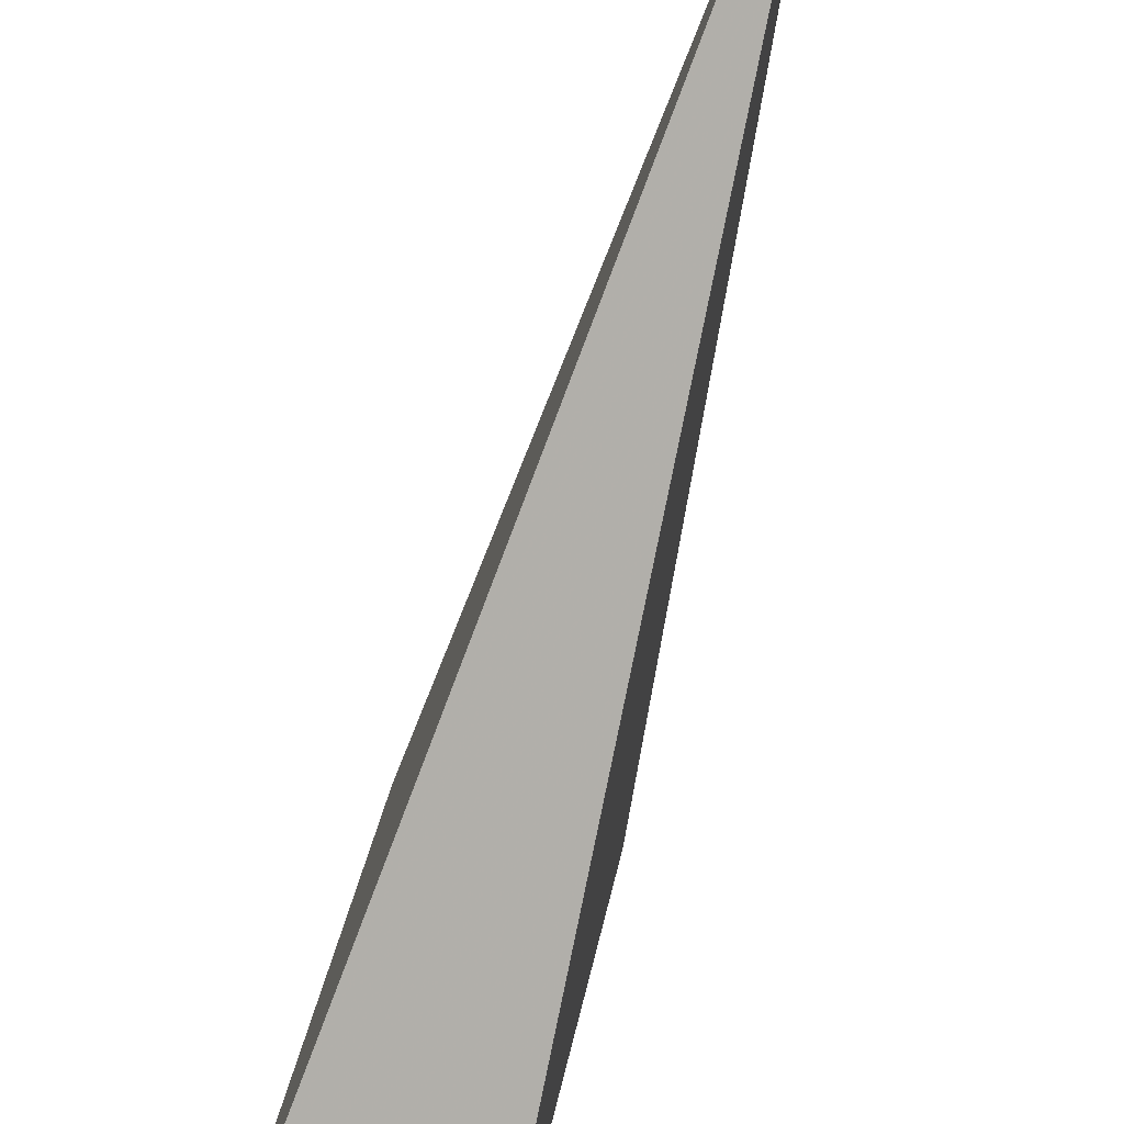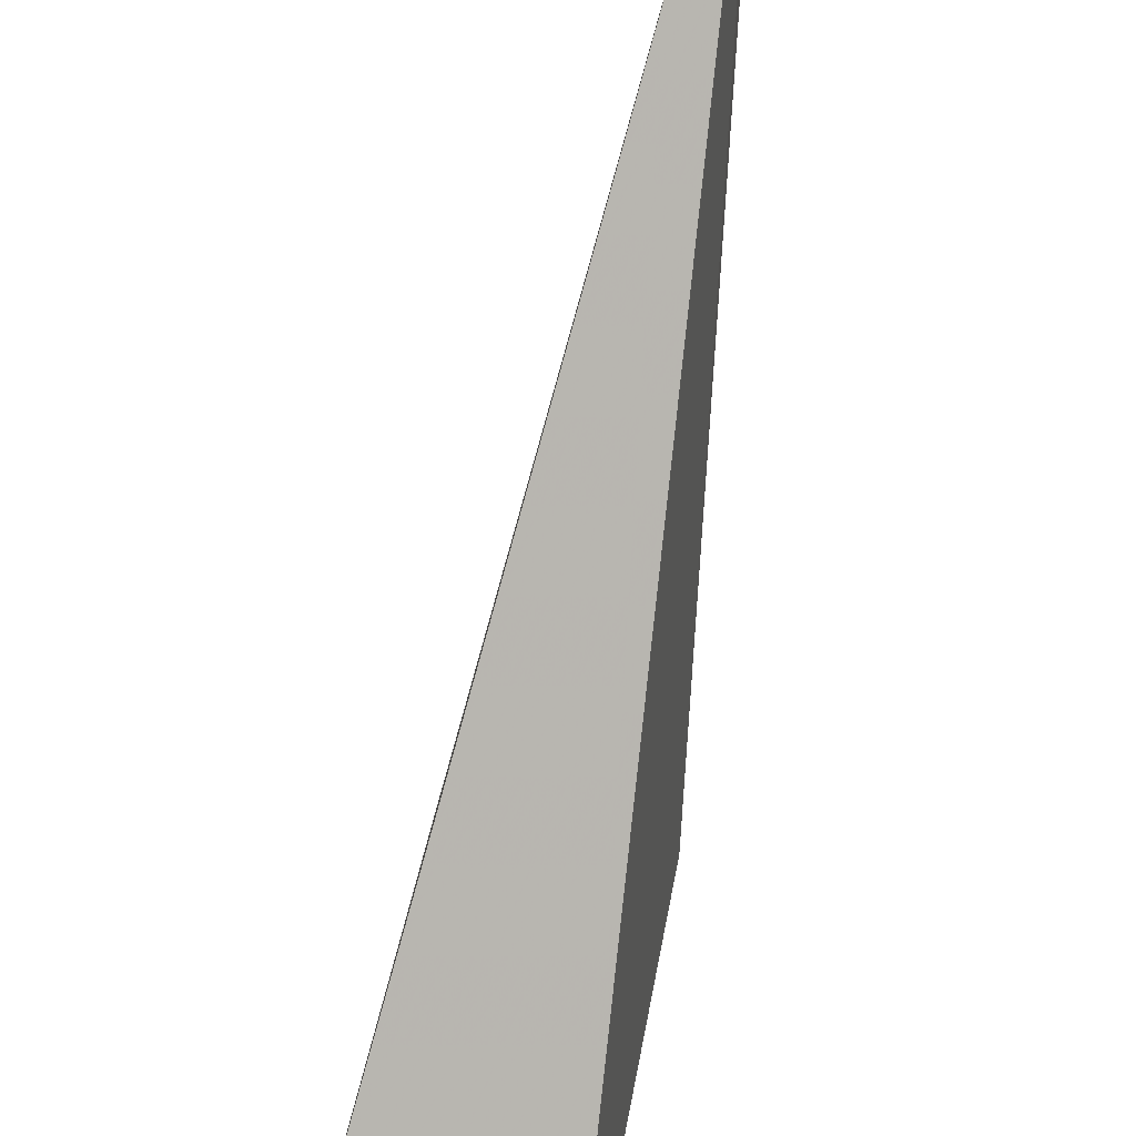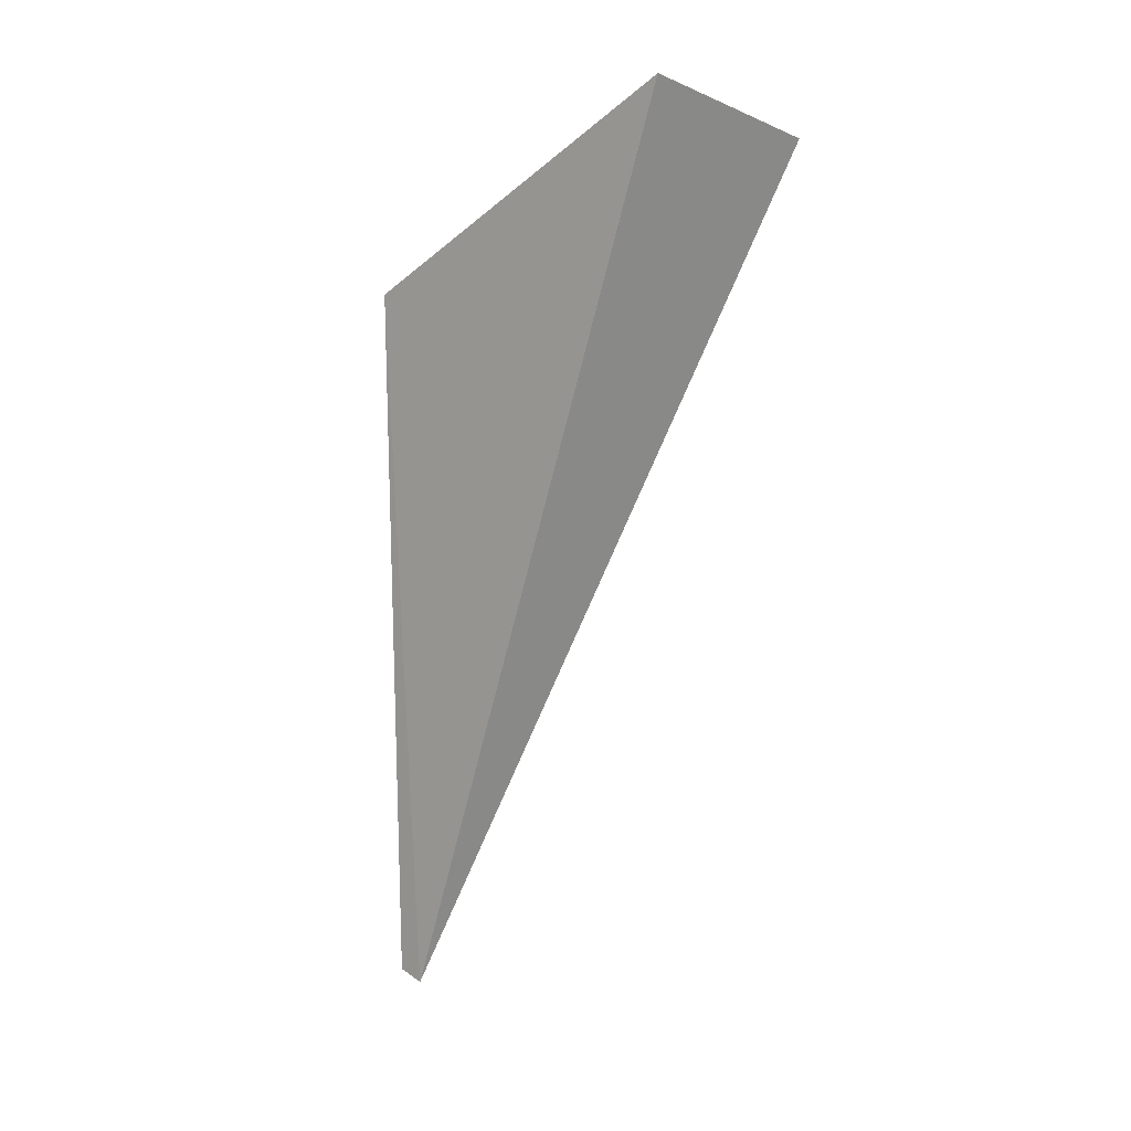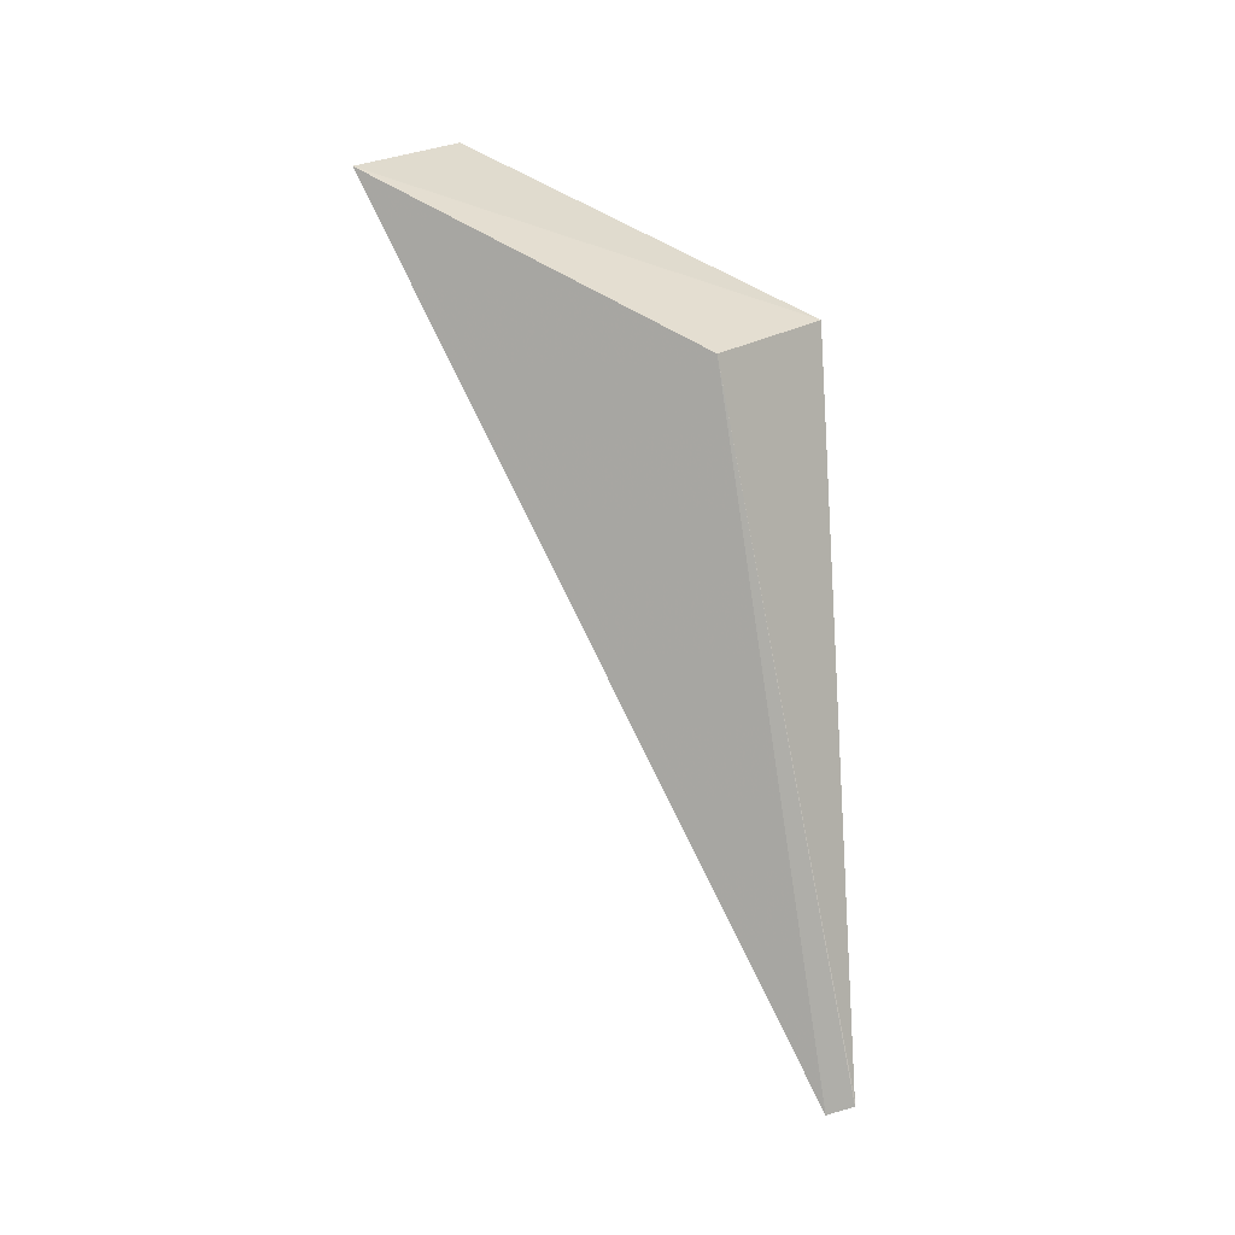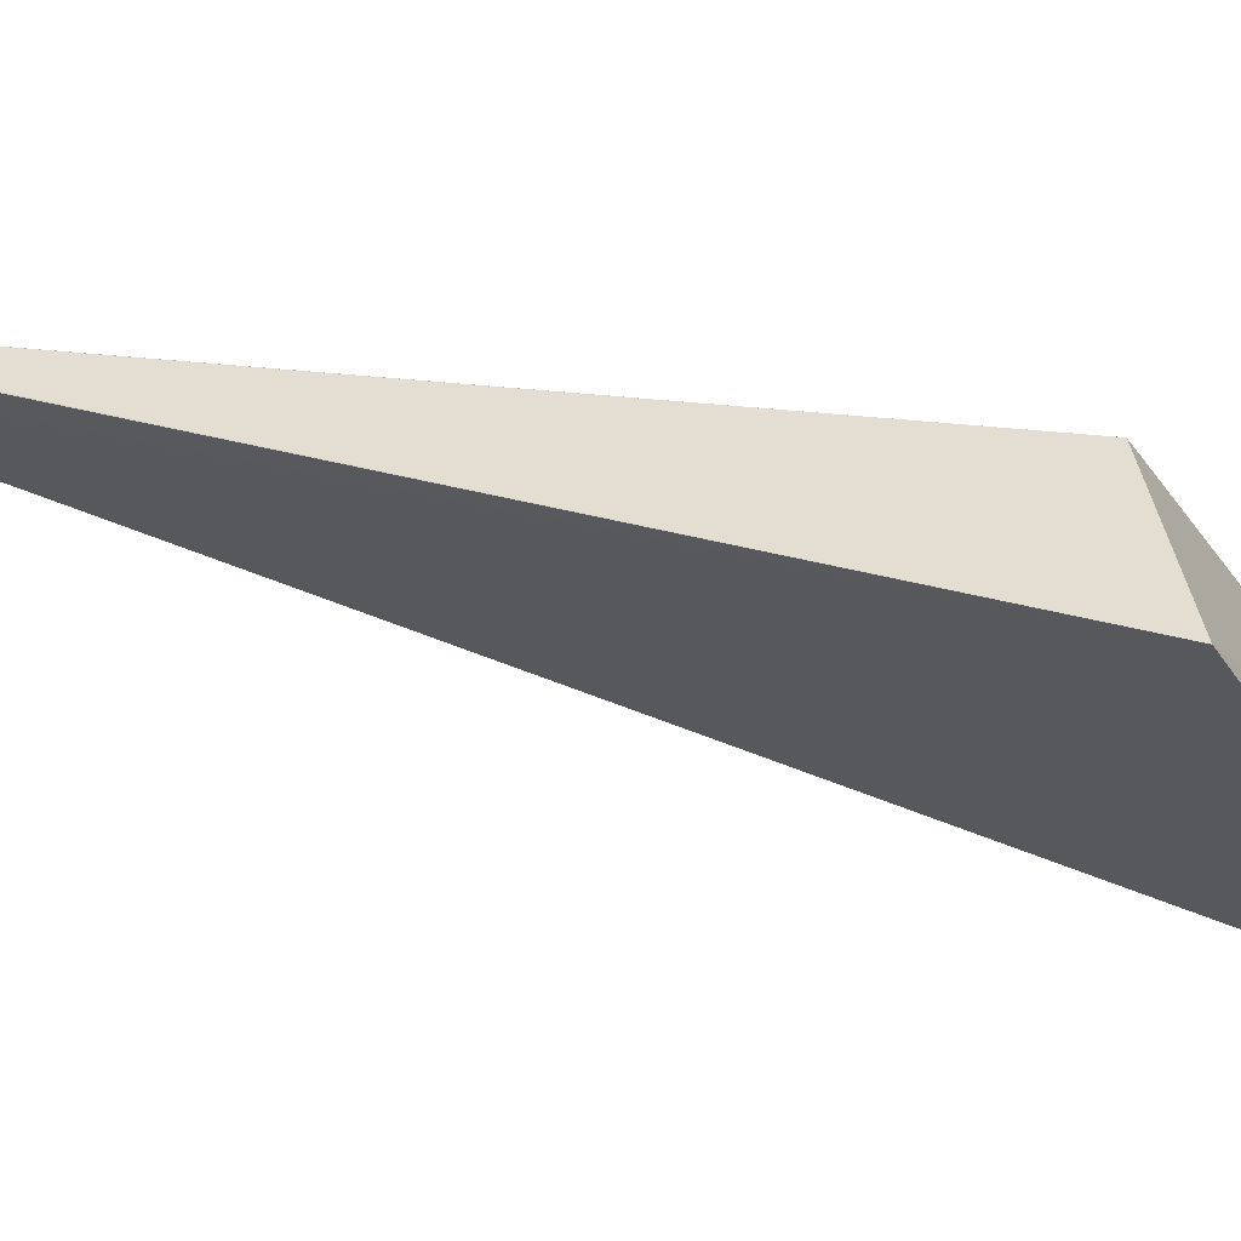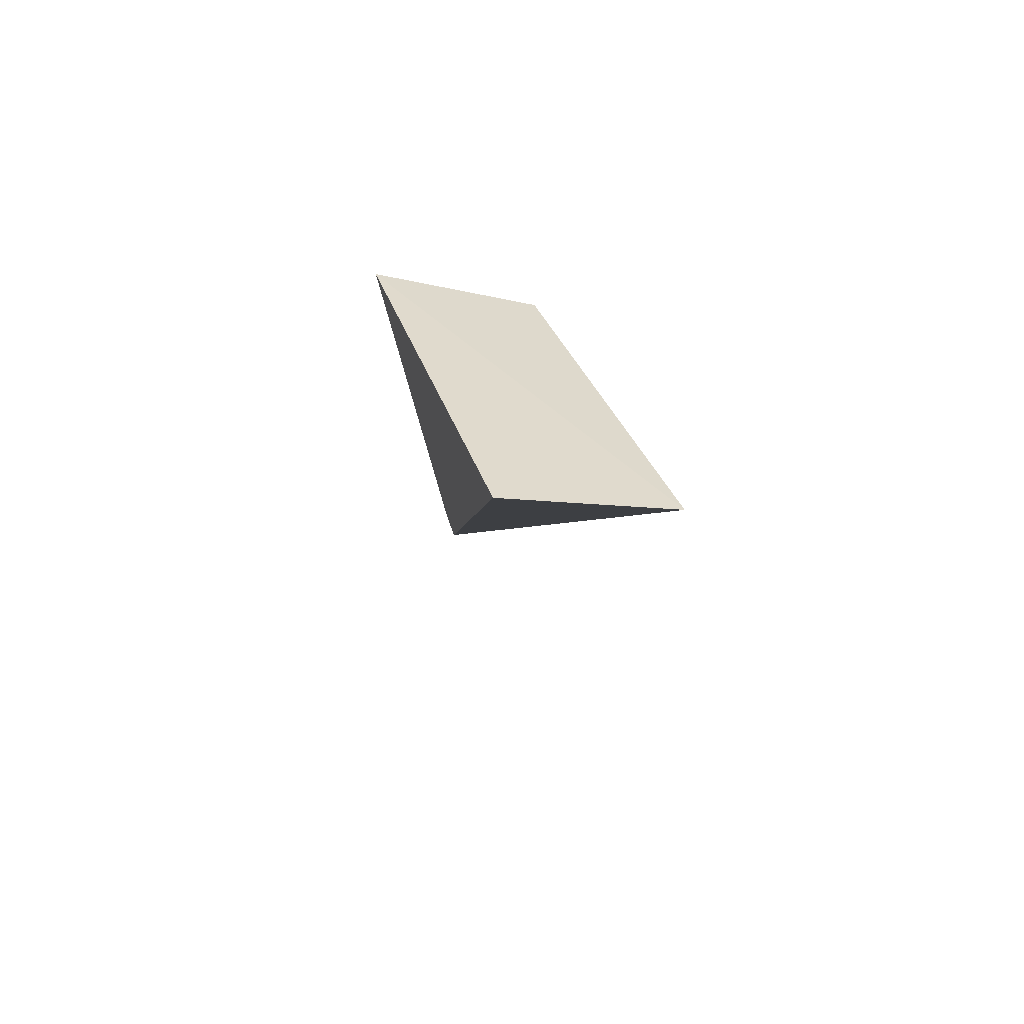
<metadata>
{"format":"obj","ext":"obj","renderer":"f3d","projection":"perspective","resolution":1024,"background":"white","views":[{"elev":-60.9,"azim":-13.6,"up":"+Z"},{"elev":-61.6,"azim":-7.6,"up":"+Z"},{"elev":2.9,"azim":138.7,"up":"+Y"},{"elev":3.0,"azim":-66.6,"up":"+Y"},{"elev":52.3,"azim":96.8,"up":"+Z"},{"elev":65.0,"azim":168.0,"up":"+Y"}]}
</metadata>
<code>
v -13.37 -2.12 -17.44
v -13.51 -3.785 -17.32
v -13.48 -1.705 -18.26
v -13.86 -1.808 -18.32
v -13.73 -2.212 -17.55
v -13.52 -3.808 -17.38
v -13.51 -3.771 -17.32
f 1 3 4
f 5 1 4
f 6 4 3
f 6 5 4
f 6 2 5
f 6 1 2
f 6 3 1
f 7 5 2
f 7 2 1
f 7 1 5

</code>
